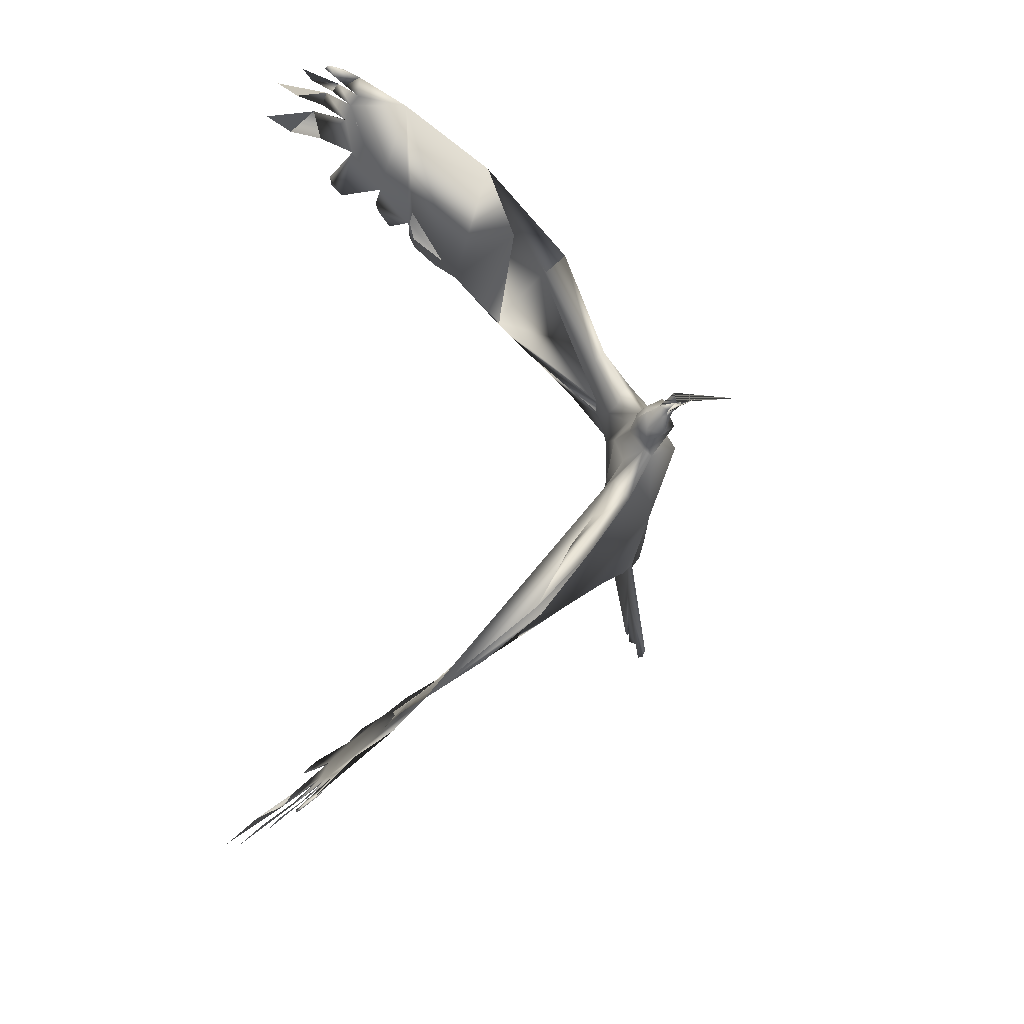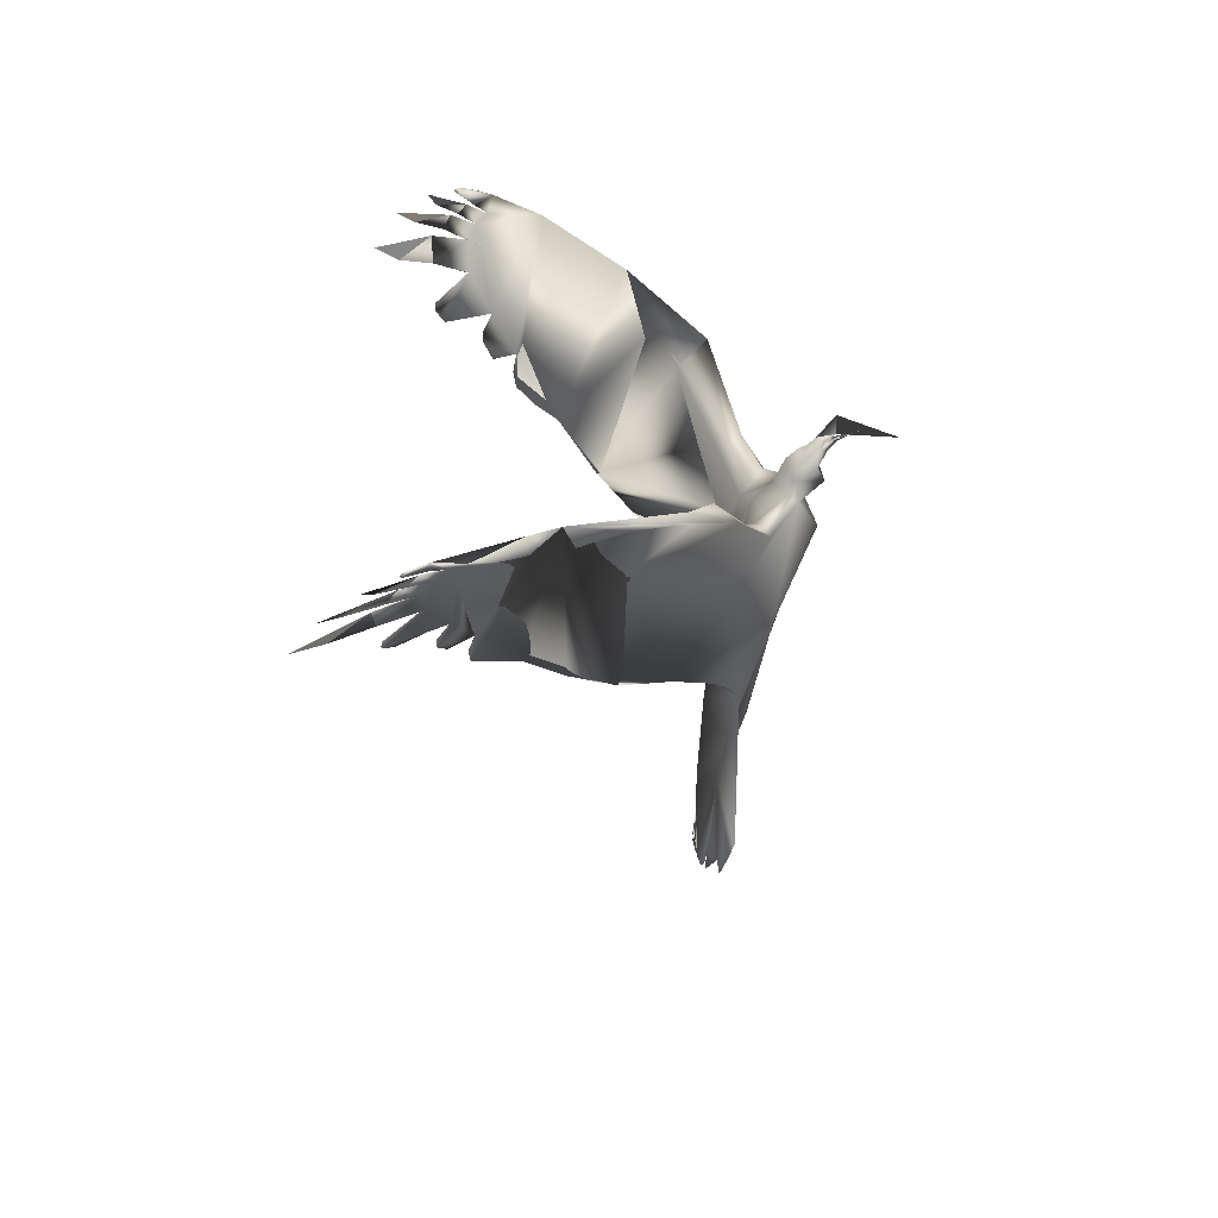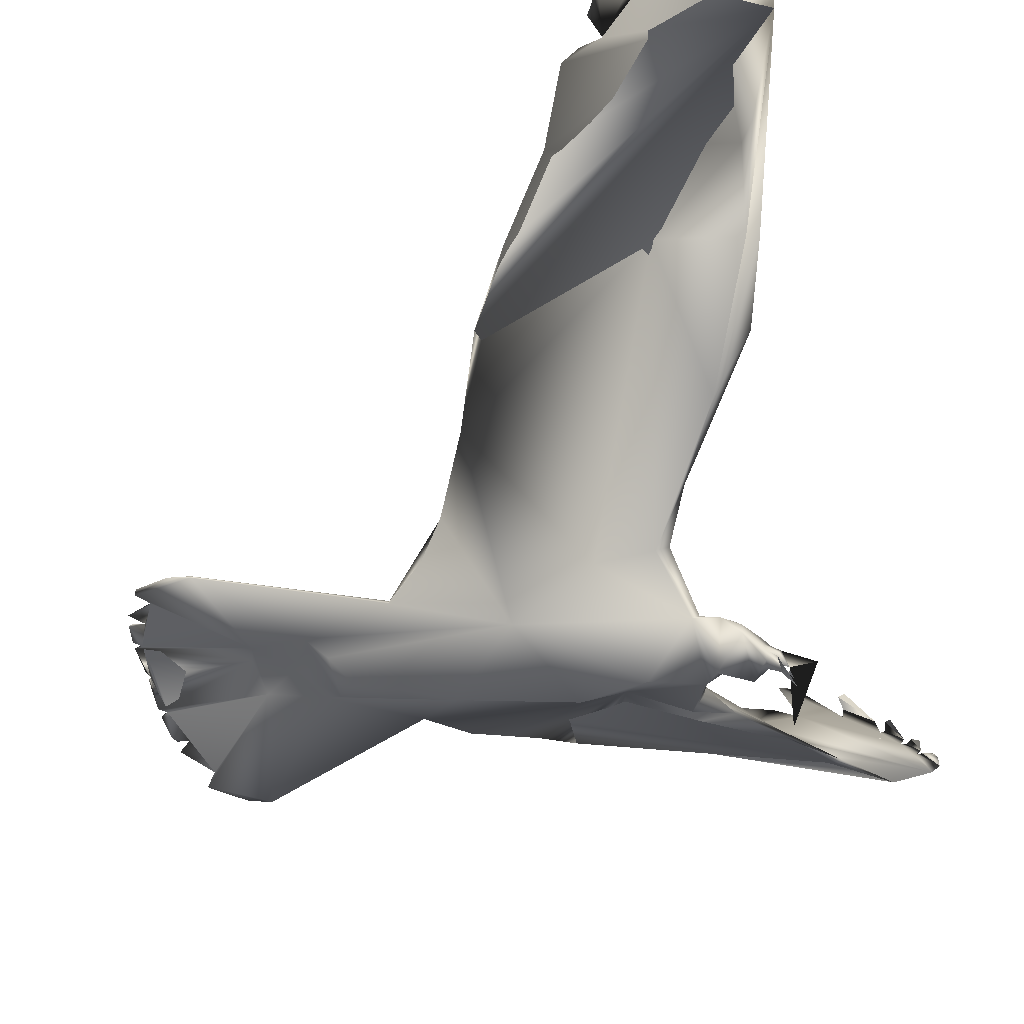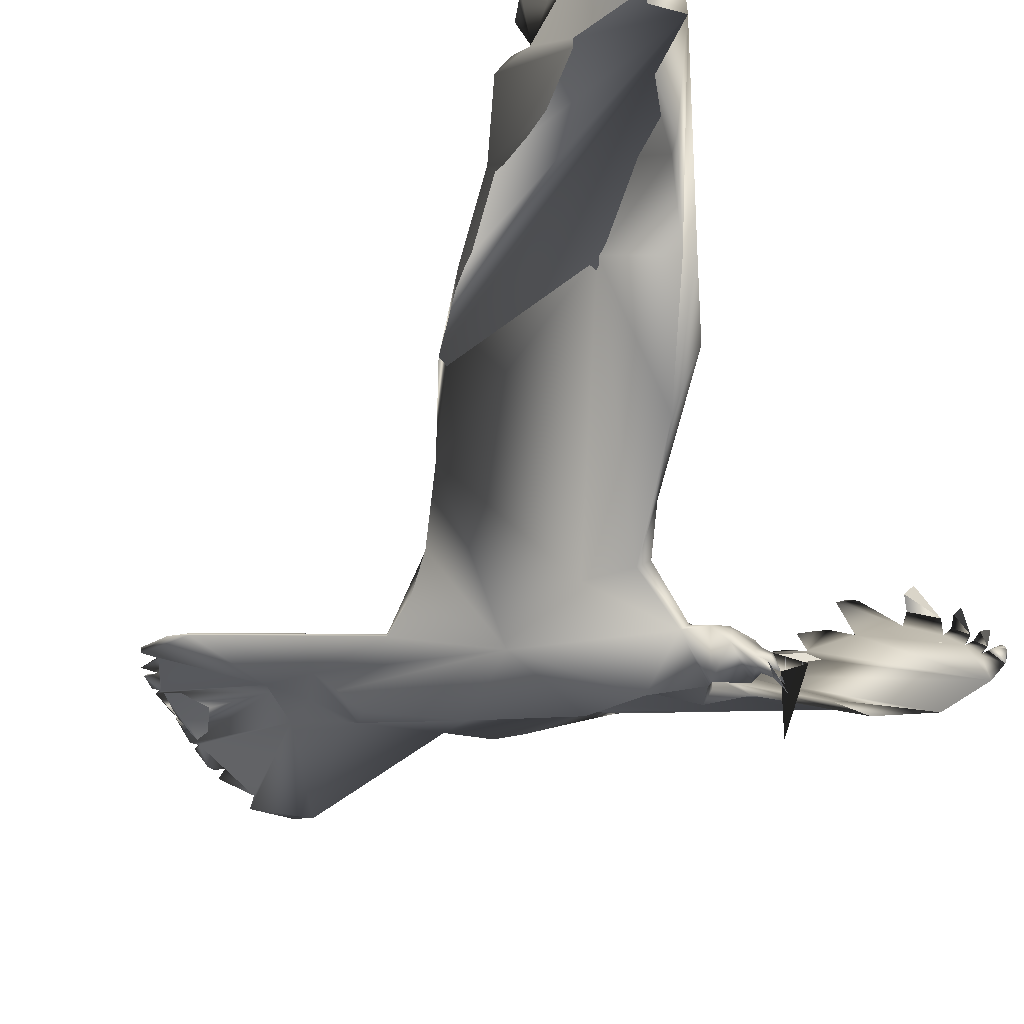
<metadata>
{"format":"obj","ext":"obj","renderer":"f3d","projection":"perspective","resolution":1024,"background":"white","views":[{"elev":-29.5,"azim":98.7,"up":"+Y"},{"elev":-62.6,"azim":87.7,"up":"+Y"},{"elev":-52.4,"azim":11.8,"up":"+Z"},{"elev":-45.0,"azim":20.5,"up":"+Z"}]}
</metadata>
<code>
o Crow_crow_maste
v -0.1936 0.1606 0.04424
v -0.1572 0.2303 0.07984
v -0.031 0.405 0.1467
v 0.06701 0.8277 0.5971
v 0.04502 0.8227 0.6201
v 0.01535 0.8073 0.6379
v -0.03909 0.7571 0.6325
v -0.1041 0.6947 0.5795
v -0.1723 0.6457 0.5258
v -0.28 0.558 0.4345
v -0.4888 0.2268 0.1181
v -0.5791 0.1405 0.07014
v -0.8226 0.248 0.07011
v -0.8565 0.2485 0.07603
v -0.9083 0.2278 0.09118
v -0.9545 0.04954 0.1355
v 0.03163 0.6121 0.3061
v -0.0439 0.497 0.241
v -0.4145 0.4104 0.2748
v 0.08854 0.7661 0.4823
v 0.0994 0.8969 0.658
v 0.09417 0.8997 0.6697
v 0.07402 0.92 0.729
v 0.02977 0.9248 0.7983
v -0.03884 0.8902 0.841
v -0.1041 0.7459 0.6996
v -0.1342 0.7136 0.6774
v -0.1448 0.6884 0.5985
v -0.1889 0.6535 0.5741
v -0.2086 0.6375 0.5313
v -0.2606 0.5858 0.4808
v 0.1006 0.8523 0.5879
v 0.08601 0.8814 0.653
v 0.07577 0.8549 0.6266
v 0.07391 0.8644 0.6438
v 0.06062 0.8954 0.7099
v 0.04938 0.8637 0.677
v 0.02205 0.8886 0.7534
v 0.006915 0.8502 0.7157
v -0.0479 0.8446 0.7836
v -0.1194 0.7365 0.6993
v -0.1646 0.6799 0.5951
v -0.2366 0.6247 0.5242
v 0.09757 0.8995 0.6646
v 0.09067 0.8977 0.6715
v 0.09757 0.8995 0.6646
v 0.09067 0.8977 0.6715
v 0.09417 0.8997 0.6697
v -0.9399 0.1702 0.1135
v -0.9526 0.1124 0.1273
v -0.8019 0.04076 0.1351
v -0.8951 0.1989 0.09501
v -0.9215 0.152 0.1127
v -0.9406 0.105 0.1283
v -0.7659 0.1215 0.09876
v -0.7111 0.09281 0.09303
v -0.9459 0.1467 0.1224
v -0.09045 0.04436 -0.04201
v -0.1144 0.07198 -0.04433
v -0.1786 0.08725 -0.01624
v -0.2107 0.1709 0.02972
v 0.06497 0.8301 0.5955
v 0.04293 0.825 0.6186
v 0.01326 0.8096 0.6364
v -0.0411 0.7594 0.631
v -0.1059 0.697 0.5778
v -0.174 0.6478 0.524
v -0.2814 0.5599 0.4326
v -0.4491 0.3109 0.1845
v -0.4915 0.2281 0.109
v -0.5797 0.1405 0.06674
v -0.8232 0.248 0.06671
v -0.2972 0.1448 0.06193
v -0.09365 0.4101 0.2034
v -0.3619 0.4829 0.352
v 0.1001 0.8818 0.6259
v 0.05307 0.8625 0.662
v 0.02145 0.853 0.6916
v -0.03996 0.8088 0.7095
v -0.1215 0.739 0.6975
v -0.1664 0.6821 0.5934
v -0.2383 0.6268 0.5222
v 0.09548 0.9018 0.6631
v 0.08858 0.9 0.67
v 0.09208 0.902 0.6682
v -0.9396 0.1525 0.1157
v -0.9539 0.09995 0.1292
v -0.8029 0.04076 0.1297
v -0.8957 0.1989 0.09161
v -0.9412 0.105 0.1249
v -0.7886 0.08264 0.103
v -0.7117 0.09281 0.08964
v -0.9111 0.2206 0.08817
v -0.9465 0.1467 0.119
v -0.5238 0.1889 0.07729
v -0.06483 0.02788 -0.1941
v -0.06123 0.02797 -0.08521
v -0.08965 0.02865 -0.05369
v -0.08896 0.04347 -0.05393
v -0.07143 0.0282 -0.08538
v -0.09112 0.03638 -0.06403
v -0.07573 0.03916 -0.0622
v -0.05437 0.02812 -0.1189
v -0.07077 0.02842 -0.04116
v -0.0624 0.0281 -0.07707
v -0.0733 0.03915 -0.05726
v -0.1699 0.07593 -0.000486
v -0.3033 0.09395 0.09578
v -0.0938 0.02894 -0.01089
v -0.1226 0.04675 0.009936
v -0.141 0.0732 -0.006096
v -0.1155 0.05745 -0.009166
v -0.1575 0.02964 -0.06392
v -0.2369 0.1247 0.08347
v -0.2075 0.1266 0.05894
v -0.1759 0.2243 0.1023
v -0.2088 0.08335 0.03621
v -0.6809 0.07436 0.06212
v -0.6577 0.03818 0.04639
v -0.3479 0.07293 -0.02947
v -0.4004 0.227 0.1223
v -0.5184 0.07149 0.01407
v -0.0845 0.02871 -0.02764
v -0.194 -0.09646 0.05581
v -0.16 -0.1668 0.09164
v -0.03912 -0.3432 0.1619
v -0.007009 -0.451 0.2102
v 0.05809 -0.6608 0.415
v 0.04932 -0.7986 0.582
v 0.02673 -0.7954 0.6049
v -0.003241 -0.7814 0.6233
v -0.05587 -0.7297 0.6221
v -0.1165 -0.6552 0.5841
v -0.1782 -0.587 0.5509
v -0.2806 -0.4747 0.4769
v -0.4893 -0.1521 0.1327
v -0.5809 -0.06624 0.07637
v -0.8292 -0.1661 0.07127
v -0.8632 -0.1655 0.0772
v -0.9143 -0.143 0.09222
v -0.9547 0.03689 0.1355
v -0.412 -0.3171 0.3097
v -0.3562 -0.3845 0.3997
v 0.07936 -0.8733 0.6373
v 0.0738 -0.8771 0.6485
v 0.05205 -0.9025 0.7051
v 0.005998 -0.9131 0.7726
v -0.06336 -0.8817 0.8166
v -0.1218 -0.7231 0.6896
v -0.1502 -0.6864 0.673
v -0.1555 -0.6454 0.609
v -0.1965 -0.6019 0.594
v -0.2132 -0.5734 0.5619
v -0.2626 -0.5097 0.5191
v 0.08306 -0.8532 0.6085
v 0.06623 -0.8573 0.6334
v 0.05694 -0.8284 0.6092
v 0.05462 -0.8394 0.6254
v 0.03937 -0.8761 0.688
v 0.02926 -0.8415 0.6579
v -0.000242 -0.8729 0.731
v -0.01405 -0.8311 0.6966
v -0.07053 -0.831 0.7634
v -0.1364 -0.7121 0.6919
v -0.1739 -0.6332 0.6101
v -0.2401 -0.5553 0.5592
v 0.07733 -0.8765 0.6435
v 0.07027 -0.8752 0.6504
v 0.07733 -0.8765 0.6435
v 0.07027 -0.8752 0.6504
v 0.0738 -0.8771 0.6485
v -0.944 -0.08428 0.1142
v -0.9548 -0.02609 0.1277
v -0.9001 -0.1145 0.09589
v -0.925 -0.06675 0.1133
v -0.9426 -0.01907 0.1286
v -0.7686 -0.04132 0.09922
v -0.7129 -0.01443 0.09333
v -0.9493 -0.06053 0.123
v -0.09093 0.0131 -0.04185
v -0.1643 0.03026 0.03184
v -0.6239 0.03788 0.1318
v -0.1157 -0.01379 -0.04387
v -0.1792 -0.02651 -0.01242
v -0.2113 -0.1064 0.04039
v -0.02401 -0.4591 0.2043
v 0.04725 -0.8008 0.5803
v 0.02466 -0.7976 0.6032
v -0.005316 -0.7835 0.6215
v -0.05806 -0.7319 0.6203
v -0.1185 -0.6573 0.5823
v -0.1802 -0.5891 0.549
v -0.2823 -0.477 0.4751
v -0.4487 -0.2289 0.2072
v -0.492 -0.1536 0.1253
v -0.5819 -0.06638 0.07134
v -0.8298 -0.1661 0.06787
v -0.7399 0.03964 0.09454
v -0.2985 -0.07823 0.06884
v 0.007859 -0.5651 0.3088
v -0.1003 -0.2851 0.1115
v -0.01218 -0.5253 0.3239
v -0.3578 -0.3866 0.3976
v 0.0721 -0.7297 0.4712
v 0.08099 -0.8554 0.6067
v 0.03334 -0.8389 0.6432
v 0.001067 -0.8318 0.6727
v -0.06038 -0.7887 0.6931
v -0.1385 -0.7143 0.6901
v -0.1759 -0.6353 0.6083
v -0.2419 -0.5574 0.5573
v 0.07526 -0.8786 0.6418
v 0.0682 -0.8774 0.6486
v 0.07173 -0.8793 0.6467
v -0.949 0.04311 0.131
v -0.9432 -0.06656 0.1163
v -0.9557 -0.01355 0.1295
v -0.9007 -0.1145 0.09249
v -0.9432 -0.01907 0.1252
v -0.7899 -0.001717 0.1033
v -0.7134 -0.01443 0.08994
v -0.9169 -0.1357 0.08917
v -0.9499 -0.06053 0.1196
v -0.5265 -0.116 0.08524
v -0.08942 0.01381 -0.05377
v -0.09135 0.02085 -0.06394
v -0.07606 0.01762 -0.06208
v -0.07363 0.01761 -0.05715
v -0.1701 -0.01468 0.003584
v -0.3033 -0.02681 0.1026
v -0.0938 0.02894 -0.01089
v -0.1145 0.02938 0.011
v -0.1232 0.01226 0.01012
v -0.142 -0.01349 -0.004777
v -0.1163 0.00114 -0.008861
v -0.237 -0.05913 0.09345
v -0.2069 -0.06157 0.07074
v -0.1788 -0.1602 0.1138
v -0.1027 -0.267 0.152
v -0.1995 0.03291 0.06708
v -0.2059 -0.0147 0.05028
v -0.6821 0.002861 0.06231
v -0.2494 0.03075 -0.05843
v -0.1524 -0.4127 0.308
v -0.0189 -0.6323 0.4627
v -0.4176 -0.04089 0.01606
v -0.02491 0.02808 -0.07465
f 27 41 80
f 21 32 76
f 217 219 176
f 224 195 136
f 113 183 234
f 99 101 59
f 46 44 48
f 183 59 226
f 22 85 47
f 10 75 19
f 87 88 215
f 174 175 172
f 191 190 209
f 10 43 31
f 28 8 66
f 165 134 152
f 97 103 100
f 107 181 111
f 140 222 139
f 54 176 51
f 225 180 183
f 2 1 61
f 106 58 104
f 17 3 74
f 230 236 241
f 48 85 22
f 94 57 86
f 228 105 104
f 81 28 66
f 43 30 82
f 31 43 82
f 73 60 243
f 228 98 105
f 227 103 98
f 41 26 80
f 229 234 181
f 132 190 208
f 13 12 72
f 185 125 201
f 112 111 110
f 84 34 45
f 122 119 118
f 129 187 157
f 106 104 105
f 14 72 93
f 99 106 98
f 117 108 240
f 239 126 125
f 55 53 86
f 172 218 174
f 180 225 228
f 2 74 3
f 39 6 64
f 113 59 183
f 200 202 186
f 179 216 177
f 44 46 83
f 64 6 78
f 2 116 115
f 75 17 74
f 92 198 91
f 100 102 103
f 131 189 207
f 178 182 51
f 92 118 198
f 166 211 153
f 200 186 128
f 165 152 210
f 151 210 191
f 46 21 83
f 114 115 116
f 54 50 90
f 169 212 144
f 132 149 190
f 11 95 121
f 180 228 104
f 47 84 33
f 124 125 185
f 14 13 72
f 194 244 203
f 171 214 212
f 176 219 173
f 242 118 119
f 8 27 80
f 221 220 198
f 99 58 106
f 214 145 170
f 125 124 237
f 65 7 79
f 229 184 234
f 107 60 61
f 212 205 144
f 166 154 211
f 50 57 94
f 232 181 233
f 14 93 15
f 121 69 11
f 26 7 65
f 154 166 135
f 203 142 194
f 2 61 73
f 130 188 206
f 184 243 60
f 228 225 98
f 198 220 91
f 174 218 222
f 108 117 114
f 199 184 185
f 237 124 229
f 29 42 81
f 54 90 87
f 63 5 77
f 1 115 107
f 156 157 168
f 37 5 63
f 21 76 83
f 129 158 187
f 202 244 186
f 164 150 209
f 133 151 191
f 192 153 211
f 134 153 192
f 154 135 211
f 59 113 111
f 170 156 213
f 138 139 197
f 71 12 95
f 209 190 149
f 136 137 224
f 179 223 216
f 217 141 215
f 99 102 100
f 232 110 181
f 70 11 69
f 165 210 151
f 113 184 60
f 227 225 100
f 10 68 75
f 235 231 233
f 98 225 227
f 229 181 240
f 30 67 82
f 60 73 61
f 234 235 233
f 125 238 239
f 30 9 67
f 226 225 183
f 58 99 59
f 4 34 62
f 212 169 167
f 11 70 95
f 138 197 137
f 179 173 223
f 107 117 240
f 87 215 16
f 131 162 189
f 242 246 221
f 122 73 120
f 124 185 229
f 199 246 184
f 89 52 93
f 136 195 194
f 112 110 109
f 245 202 200
f 222 197 139
f 137 196 224
f 130 160 188
f 155 144 205
f 150 133 209
f 116 2 3
f 142 203 143
f 127 126 239
f 164 209 149
f 31 82 10
f 99 98 102
f 44 83 48
f 120 243 246
f 18 3 17
f 109 232 231
f 35 4 62
f 42 28 81
f 107 111 60
f 52 89 49
f 170 145 171
f 184 113 234
f 59 101 226
f 101 100 226
f 85 84 47
f 88 217 215
f 176 178 51
f 230 241 240
f 174 177 175
f 179 176 173
f 140 174 222
f 139 174 140
f 139 177 174
f 177 176 179
f 138 177 139
f 138 137 177
f 230 240 182
f 137 230 182
f 176 177 178
f 177 137 178
f 137 182 178
f 244 193 203
f 202 193 244
f 128 245 200
f 204 245 128
f 245 193 202
f 134 210 152
f 134 191 210
f 163 162 148
f 208 162 163
f 208 189 162
f 190 189 208
f 245 211 193
f 155 245 204
f 212 214 213
f 161 160 147
f 207 160 161
f 189 160 207
f 189 188 160
f 159 158 146
f 206 158 159
f 188 158 206
f 188 187 158
f 190 188 189
f 191 188 190
f 205 212 213
f 205 213 157
f 205 157 187
f 191 187 188
f 134 187 191
f 245 192 211
f 155 205 187
f 245 155 187
f 192 245 187
f 134 192 187
f 137 136 230
f 162 163 148
f 162 208 163
f 131 208 162
f 131 132 208
f 136 194 230
f 194 142 230
f 167 170 171
f 167 156 170
f 149 150 164
f 132 150 149
f 132 133 150
f 151 134 165
f 133 134 151
f 160 161 147
f 160 207 161
f 160 131 207
f 130 131 160
f 158 159 146
f 158 206 159
f 158 130 206
f 129 130 158
f 236 128 127
f 130 132 131
f 130 133 132
f 230 142 236
f 236 142 128
f 134 166 153
f 134 135 166
f 142 143 128
f 143 135 128
f 135 134 128
f 134 133 128
f 133 130 128
f 128 130 204
f 130 129 204
f 204 129 155
f 129 157 155
f 157 156 155
f 155 156 144
f 156 167 169
f 144 156 169
f 103 227 100
f 181 110 111
f 176 141 217
f 87 16 54
f 16 215 54
f 215 141 176
f 54 215 176
f 104 58 123
f 59 111 112
f 58 59 112
f 123 58 112
f 109 123 112
f 236 237 229
f 241 236 229
f 47 48 22
f 105 96 247
f 104 105 247
f 120 73 243
f 98 106 105
f 103 102 98
f 234 233 181
f 12 71 72
f 34 33 45
f 104 247 105
f 247 96 105
f 53 52 49
f 56 54 51
f 55 52 53
f 54 57 50
f 52 15 93
f 52 14 15
f 55 14 52
f 54 55 57
f 55 13 14
f 12 13 55
f 240 108 182
f 108 12 182
f 55 54 56
f 12 55 56
f 182 12 56
f 126 201 125
f 57 55 86
f 2 75 74
f 73 75 2
f 95 73 71
f 95 70 73
f 70 69 73
f 69 19 73
f 19 75 73
f 216 175 177
f 1 2 115
f 81 9 29
f 66 9 81
f 39 40 25
f 39 79 40
f 64 79 39
f 64 65 79
f 75 20 17
f 67 68 82
f 84 85 83
f 37 38 24
f 37 78 38
f 37 64 78
f 63 64 37
f 35 36 23
f 35 77 36
f 35 63 77
f 62 63 35
f 63 65 64
f 75 32 20
f 62 65 63
f 84 83 76
f 34 84 76
f 34 76 32
f 62 34 32
f 26 66 80
f 26 65 66
f 65 62 66
f 66 62 9
f 32 75 68
f 32 68 67
f 62 32 9
f 32 67 9
f 71 92 72
f 89 53 49
f 92 91 72
f 72 91 93
f 94 90 50
f 91 88 87
f 53 94 86
f 53 90 94
f 89 90 53
f 91 87 90
f 93 91 89
f 91 90 89
f 97 100 103
f 182 56 51
f 186 201 128
f 201 126 127
f 128 201 127
f 18 114 116
f 3 18 116
f 95 12 121
f 180 104 123
f 234 183 235
f 183 180 235
f 180 123 235
f 123 231 235
f 84 45 33
f 194 199 244
f 246 199 194
f 196 246 224
f 246 194 195
f 224 246 195
f 167 171 212
f 221 198 118
f 242 221 118
f 66 8 80
f 197 221 196
f 175 218 172
f 197 220 221
f 222 220 197
f 223 173 219
f 220 217 88
f 216 223 175
f 223 219 175
f 175 219 218
f 219 217 220
f 218 219 220
f 222 218 220
f 213 214 170
f 238 125 237
f 1 107 61
f 108 121 12
f 9 42 29
f 40 39 25
f 79 39 40
f 79 6 39
f 7 6 79
f 114 121 108
f 114 18 121
f 121 19 69
f 121 18 19
f 19 18 10
f 18 17 10
f 17 20 10
f 47 46 48
f 33 46 47
f 33 21 46
f 27 26 41
f 27 7 26
f 8 7 27
f 10 20 43
f 32 21 33
f 32 33 34
f 32 34 4
f 20 32 4
f 38 37 24
f 78 37 38
f 6 37 78
f 6 5 37
f 36 35 23
f 77 35 36
f 5 35 77
f 5 4 35
f 9 28 42
f 9 8 28
f 7 5 6
f 8 5 7
f 30 43 9
f 20 4 5
f 20 5 8
f 43 20 9
f 20 8 9
f 220 88 91
f 117 107 114
f 107 115 114
f 157 213 168
f 186 244 201
f 244 199 185
f 201 244 185
f 135 193 211
f 113 60 111
f 156 168 213
f 101 99 100
f 225 226 100
f 231 232 233
f 241 229 240
f 197 196 137
f 181 107 240
f 246 196 221
f 71 73 122
f 92 71 122
f 118 92 122
f 185 184 229
f 246 243 184
f 110 232 109
f 133 191 209
f 203 193 135
f 143 203 135
f 127 239 238
f 236 127 238
f 237 236 238
f 82 68 10
f 83 85 48
f 122 120 246
f 119 122 246
f 242 119 246
f 123 109 231
f 145 214 171

</code>
